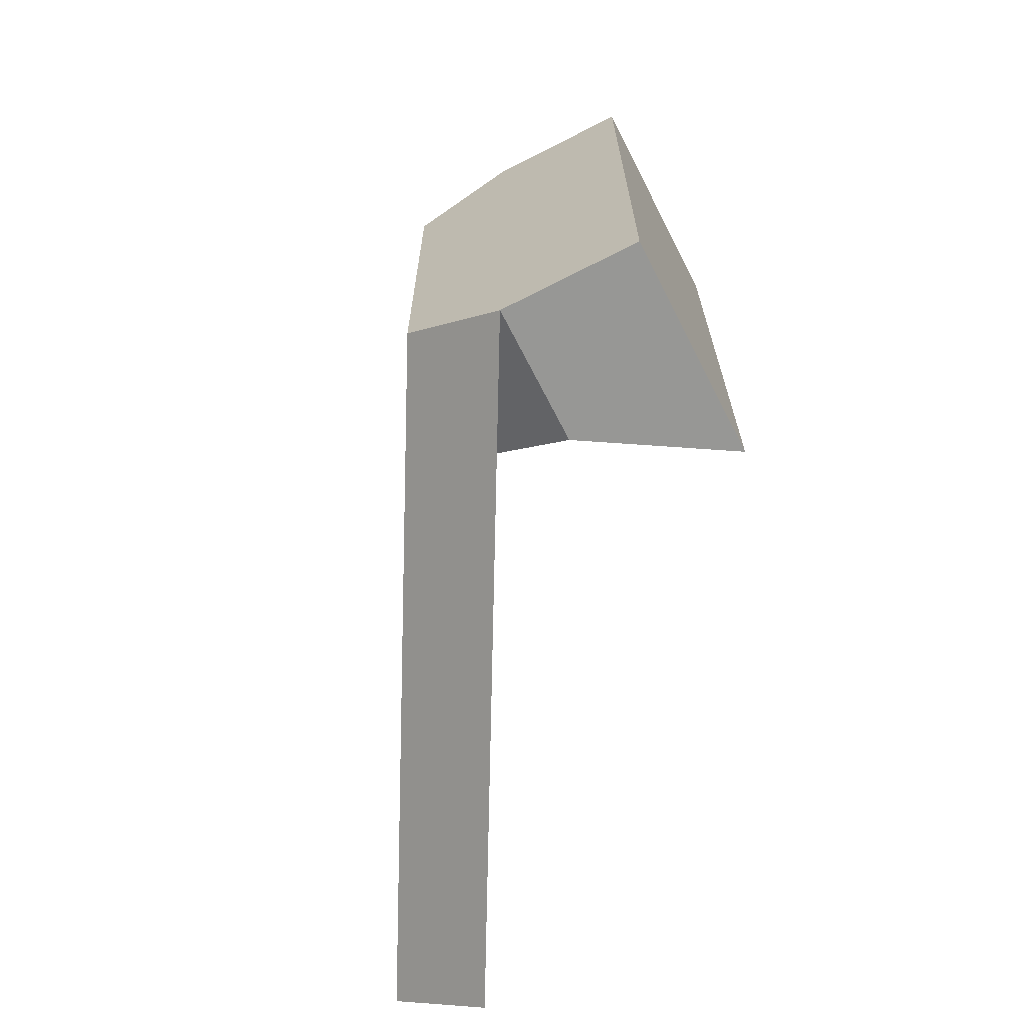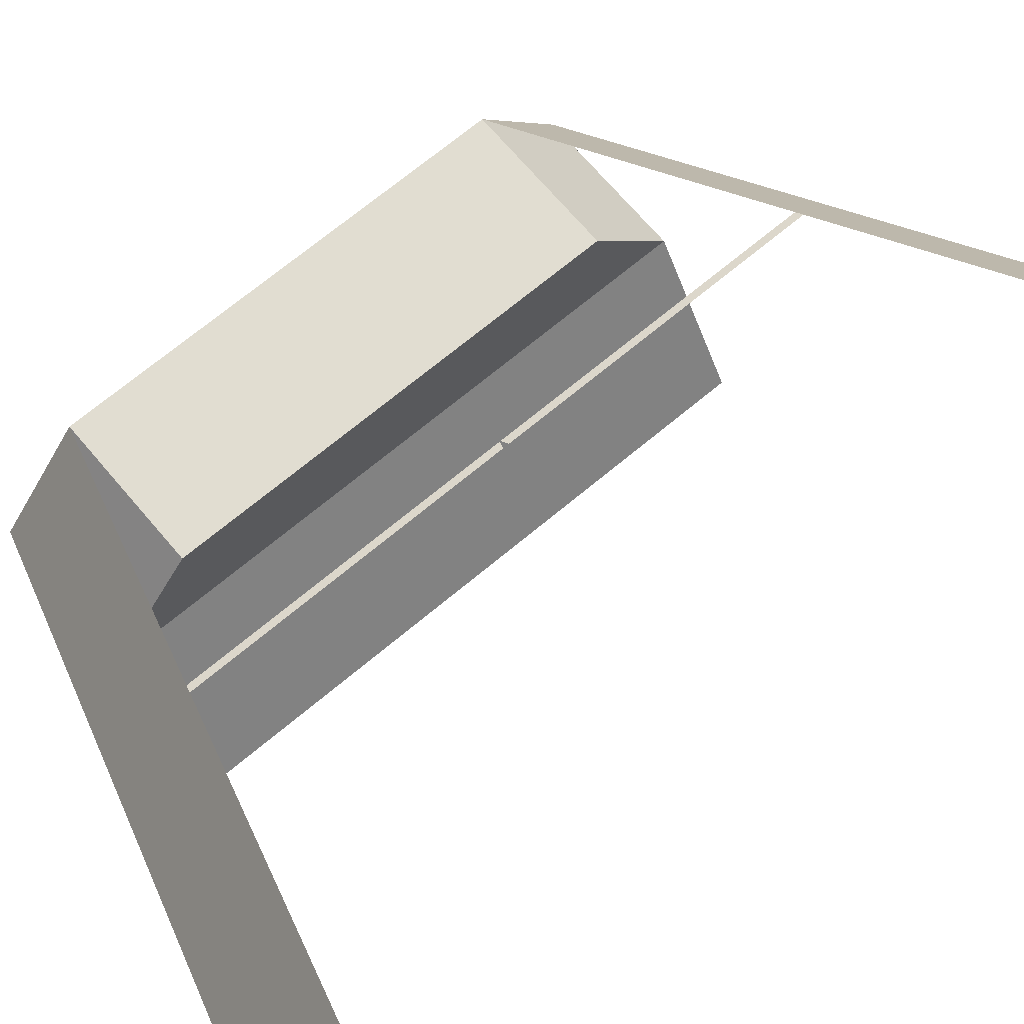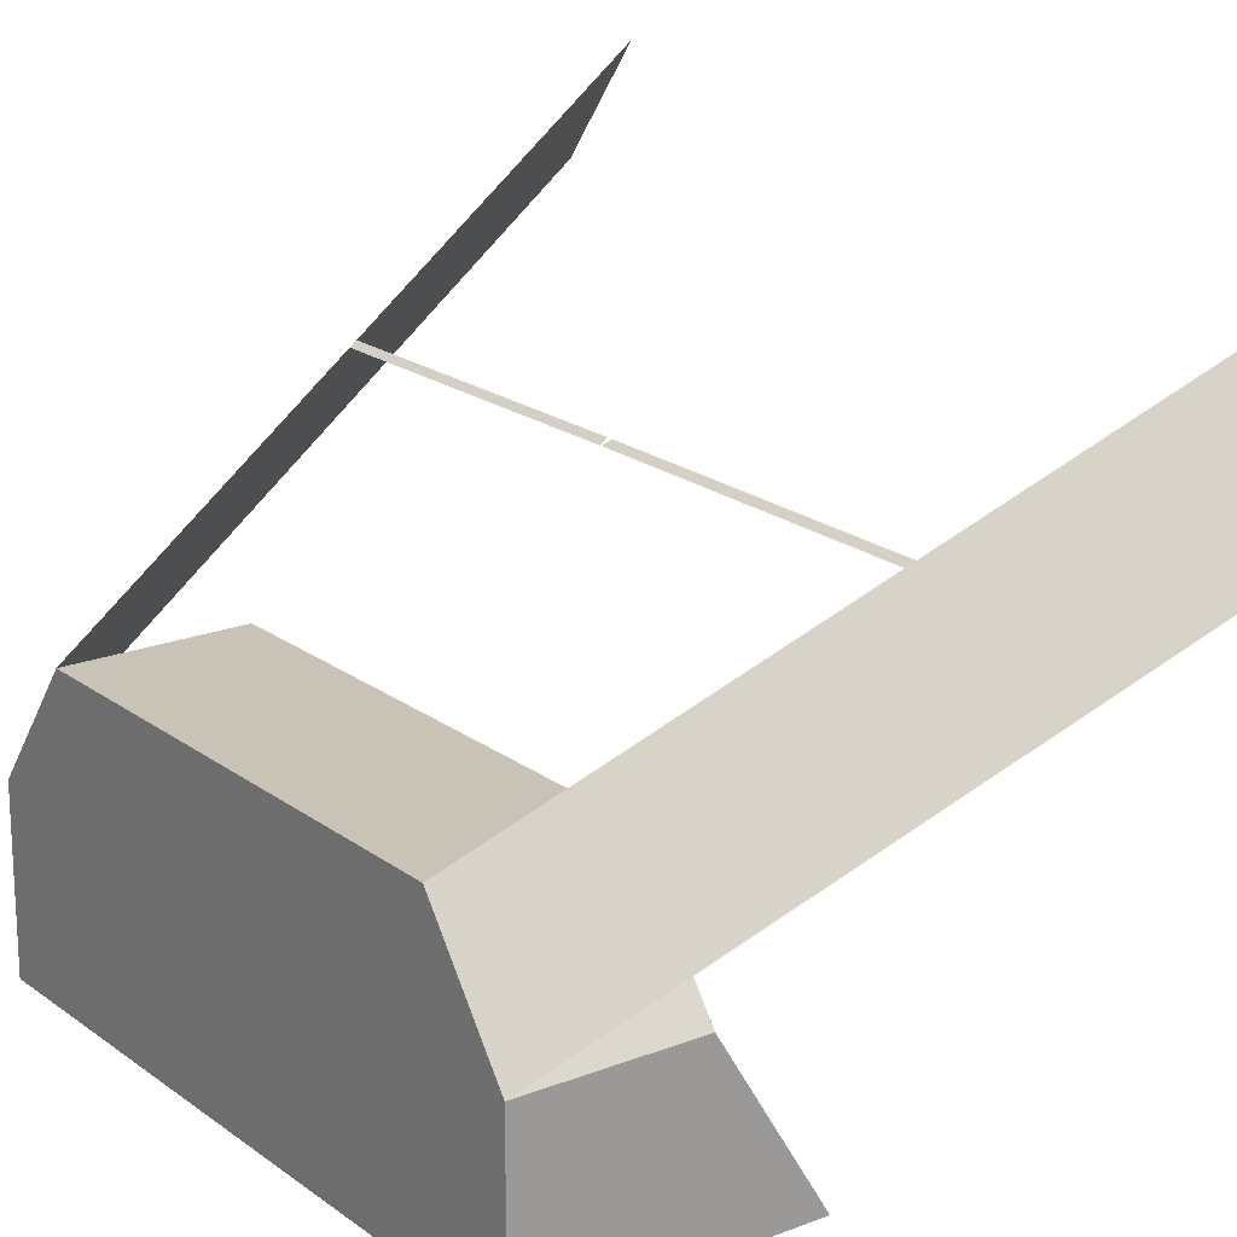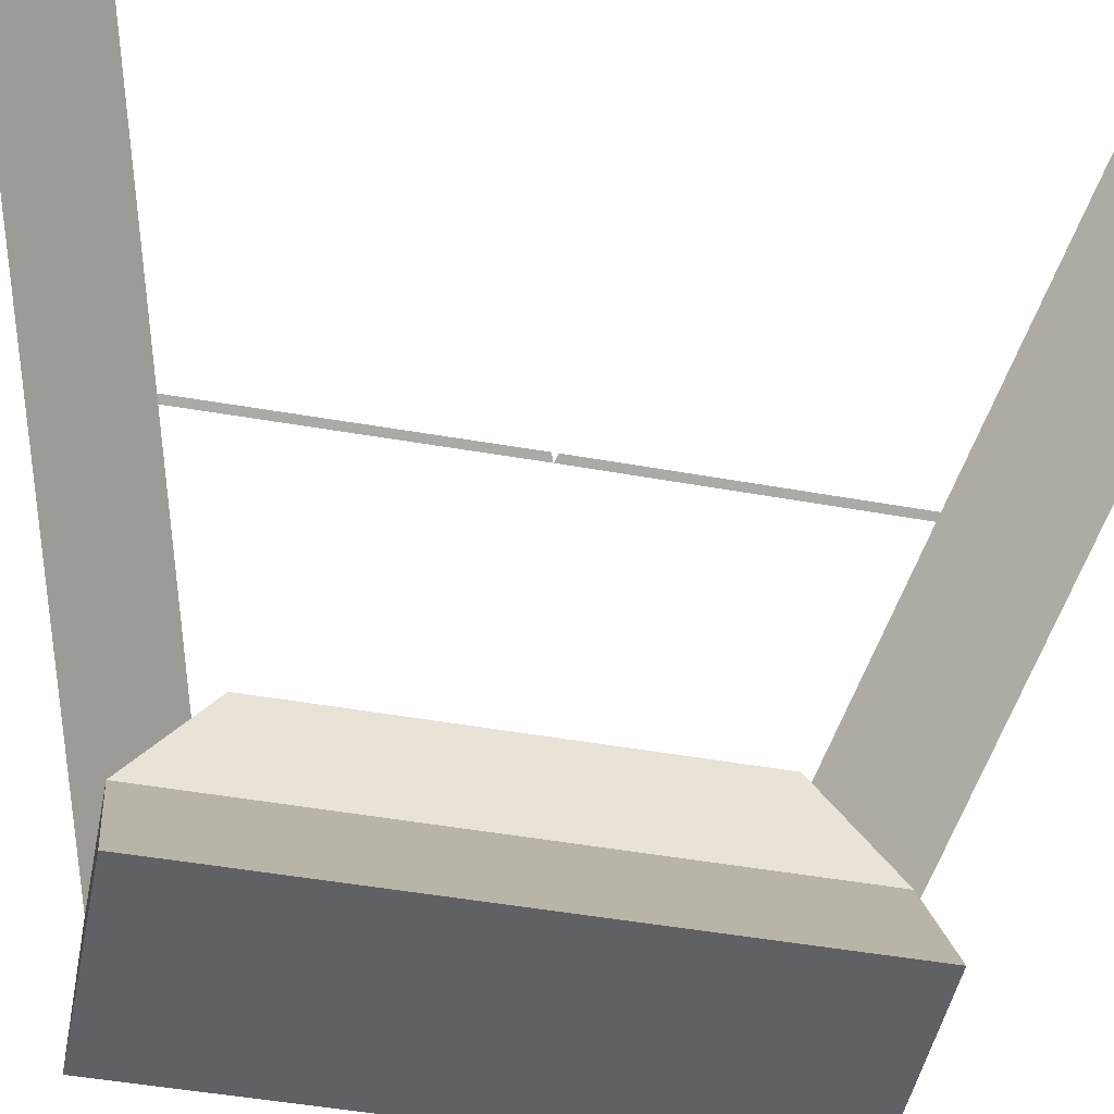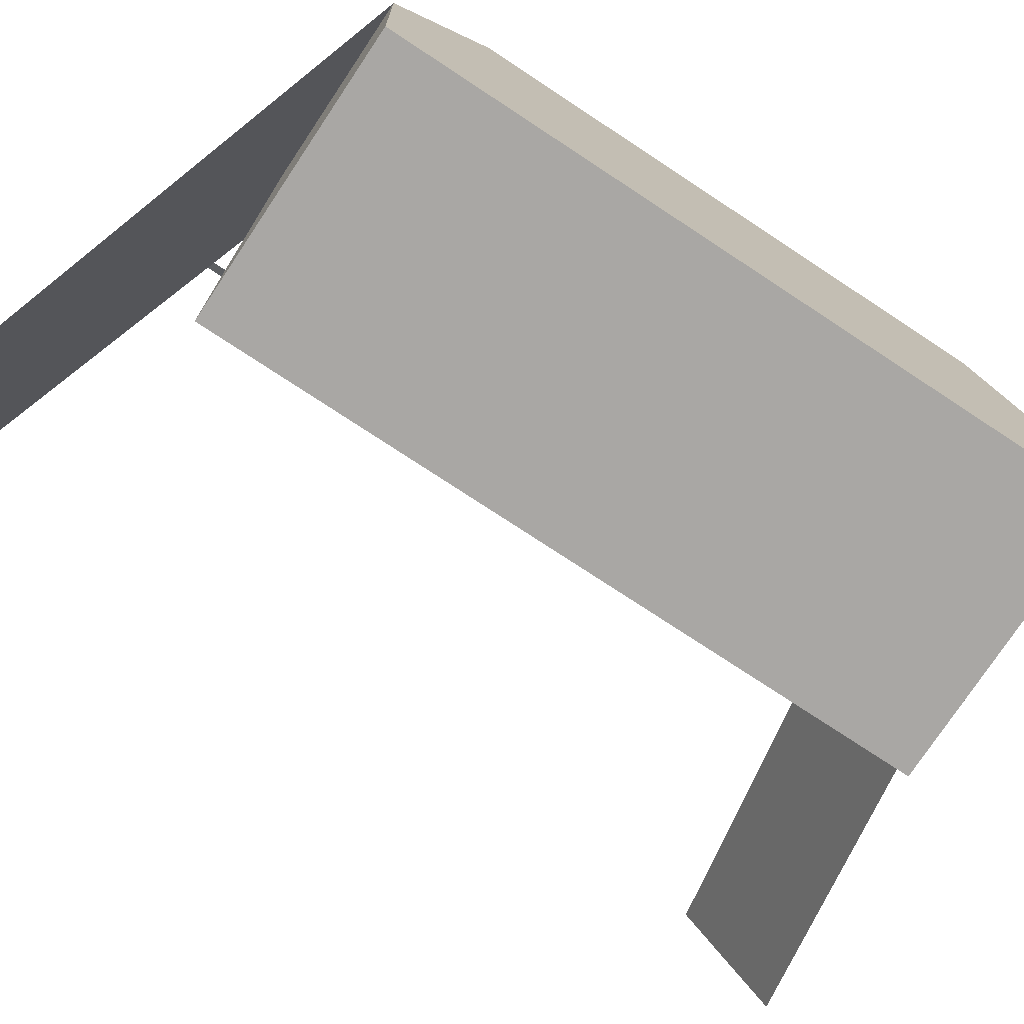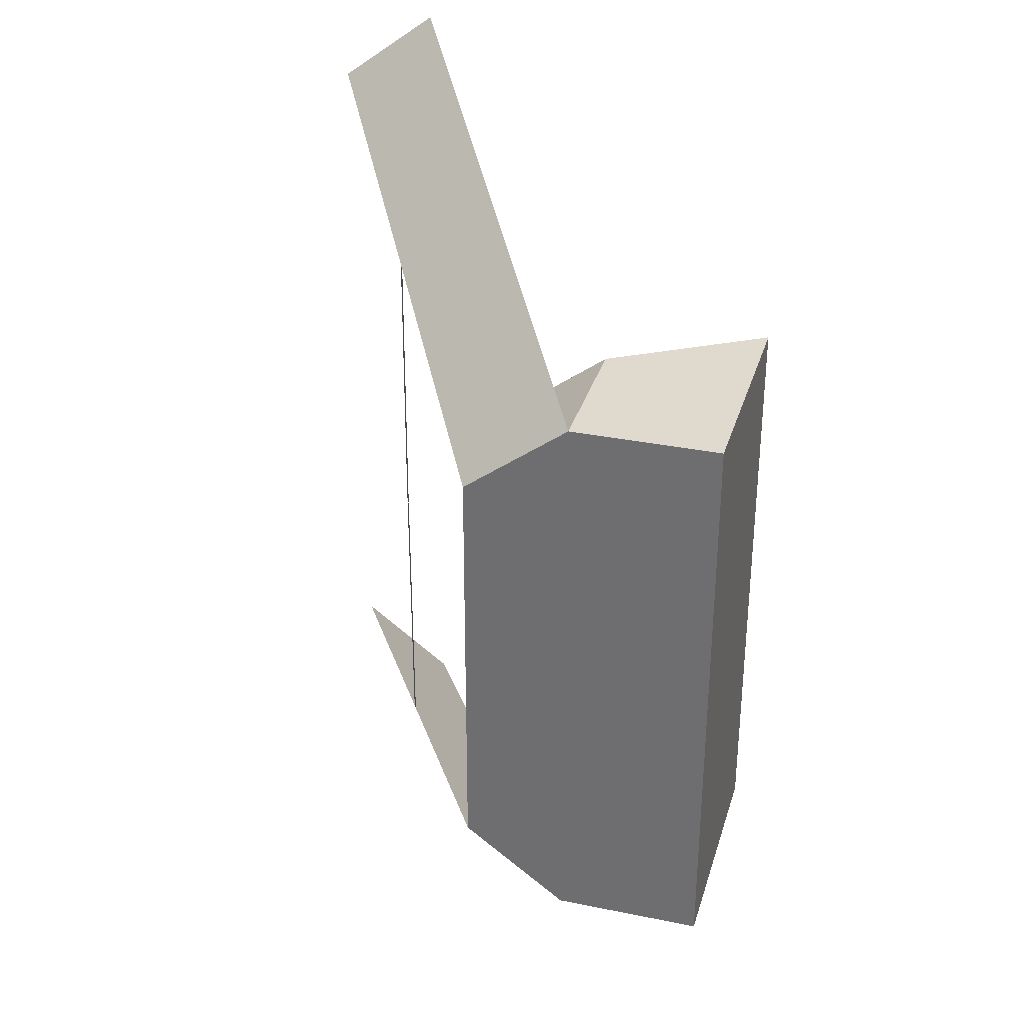
<metadata>
{"format":"obj","ext":"obj","renderer":"f3d","projection":"perspective","resolution":1024,"background":"white","views":[{"elev":-68.1,"azim":-62.9,"up":"+Z"},{"elev":68.9,"azim":49.9,"up":"+Y"},{"elev":19.5,"azim":-36.3,"up":"+Y"},{"elev":-47.6,"azim":78.7,"up":"+Y"},{"elev":-74.7,"azim":-123.5,"up":"+Y"},{"elev":32.6,"azim":-74.2,"up":"+Z"}]}
</metadata>
<code>
o Cube
v 0 1 -2
v 0.6049 0 -2
v 0 1 2
v 0.6049 0 2
v -1 1 -2
v -1 0 -2
v -1 1 2
v -1 0 2
v 0 1.705 1.464
v -1 1.705 1.464
v 0 1.705 -1.464
v -1 1.705 -1.464
v -1 1 2
v -1 1.705 1.464
v 3 3.168 3.148
v 3 3.873 2.612
v 1 2.789 2.038
v 1 2.084 2.574
v 0.9047 2.738 2.01
v 0.9047 2.032 2.547
v 2 2.626 2.861
v 2 3.331 2.325
v 0.9524 2.058 2.56
v 0.9524 2.764 2.024
v 0.906 2.744 0.003837
v 0.9536 2.77 0.01751
v 0 1 2
v 0.6049 0 2
v 0 1 -2
v 0.6049 0 -2
v -1 1 2
v -1 0 2
v -1 1 -2
v -1 0 -2
v 0 1.705 -1.464
v -1 1.705 -1.464
v 0 1.705 1.464
v -1 1.705 1.464
v -1 1 -2
v -1 1.705 -1.464
v 3 3.168 -3.148
v 3 3.873 -2.612
v 1 2.789 -2.038
v 1 2.084 -2.574
v 0.9047 2.738 -2.01
v 0.9047 2.032 -2.547
v 2 2.626 -2.861
v 2 3.331 -2.325
v 0.9524 2.058 -2.56
v 0.9524 2.764 -2.024
v 0.906 2.744 -0.003837
v 0.9536 2.77 -0.01751
f 1 5 12 11
f 4 3 7 8
f 8 7 5 6
f 6 2 4 8
f 2 1 3 4
f 6 5 1 2
f 11 12 10 9
f 7 3 9 10
f 5 7 10 12
f 3 1 11 9
f 10 7 13 14
f 22 21 15 16
f 24 23 18 17
f 14 13 20 19
f 17 18 21 22
f 19 20 23 24
f 19 24 26 25
f 27 37 38 31
f 30 34 33 29
f 34 32 31 33
f 32 34 30 28
f 28 30 29 27
f 32 28 27 31
f 37 35 36 38
f 33 36 35 29
f 31 38 36 33
f 29 35 37 27
f 36 40 39 33
f 48 42 41 47
f 50 43 44 49
f 40 45 46 39
f 43 48 47 44
f 45 50 49 46
f 45 51 52 50

</code>
